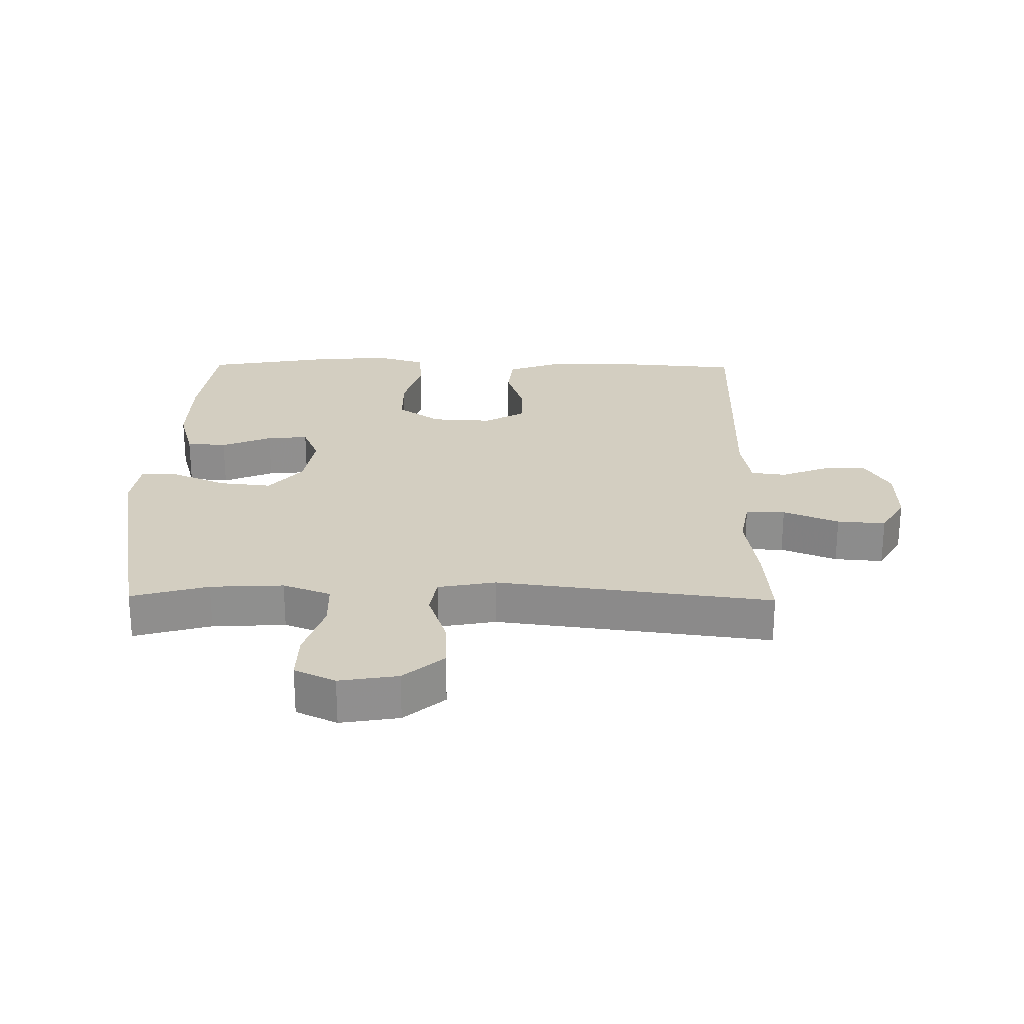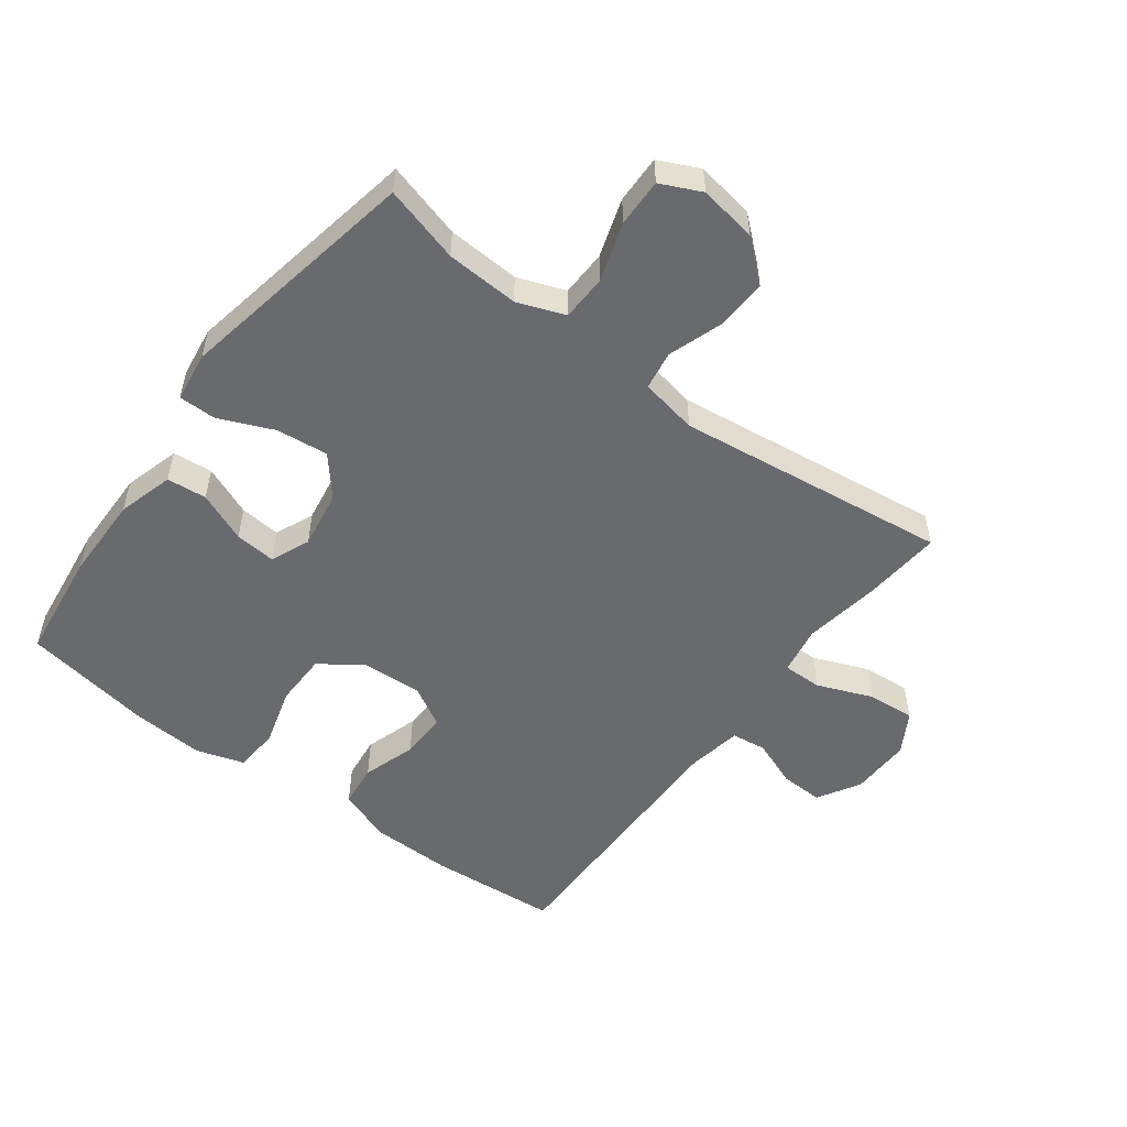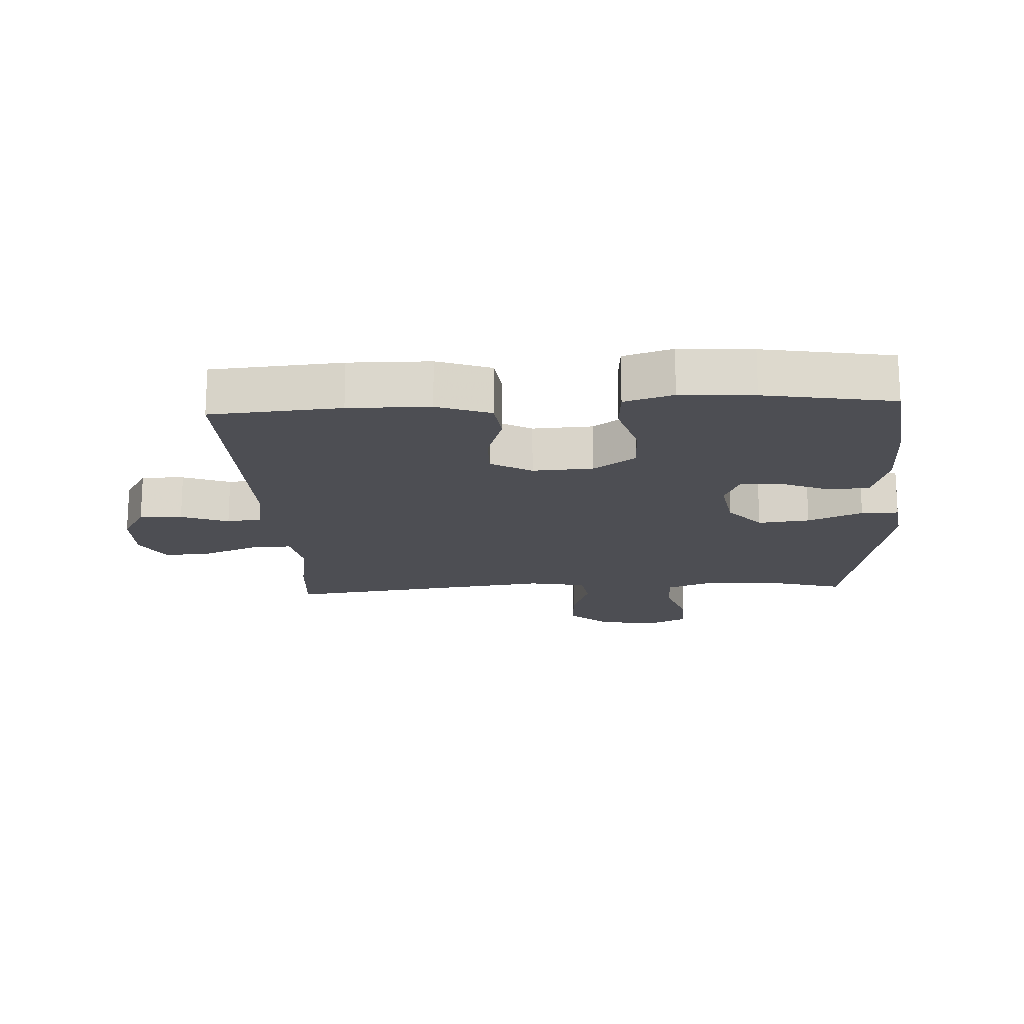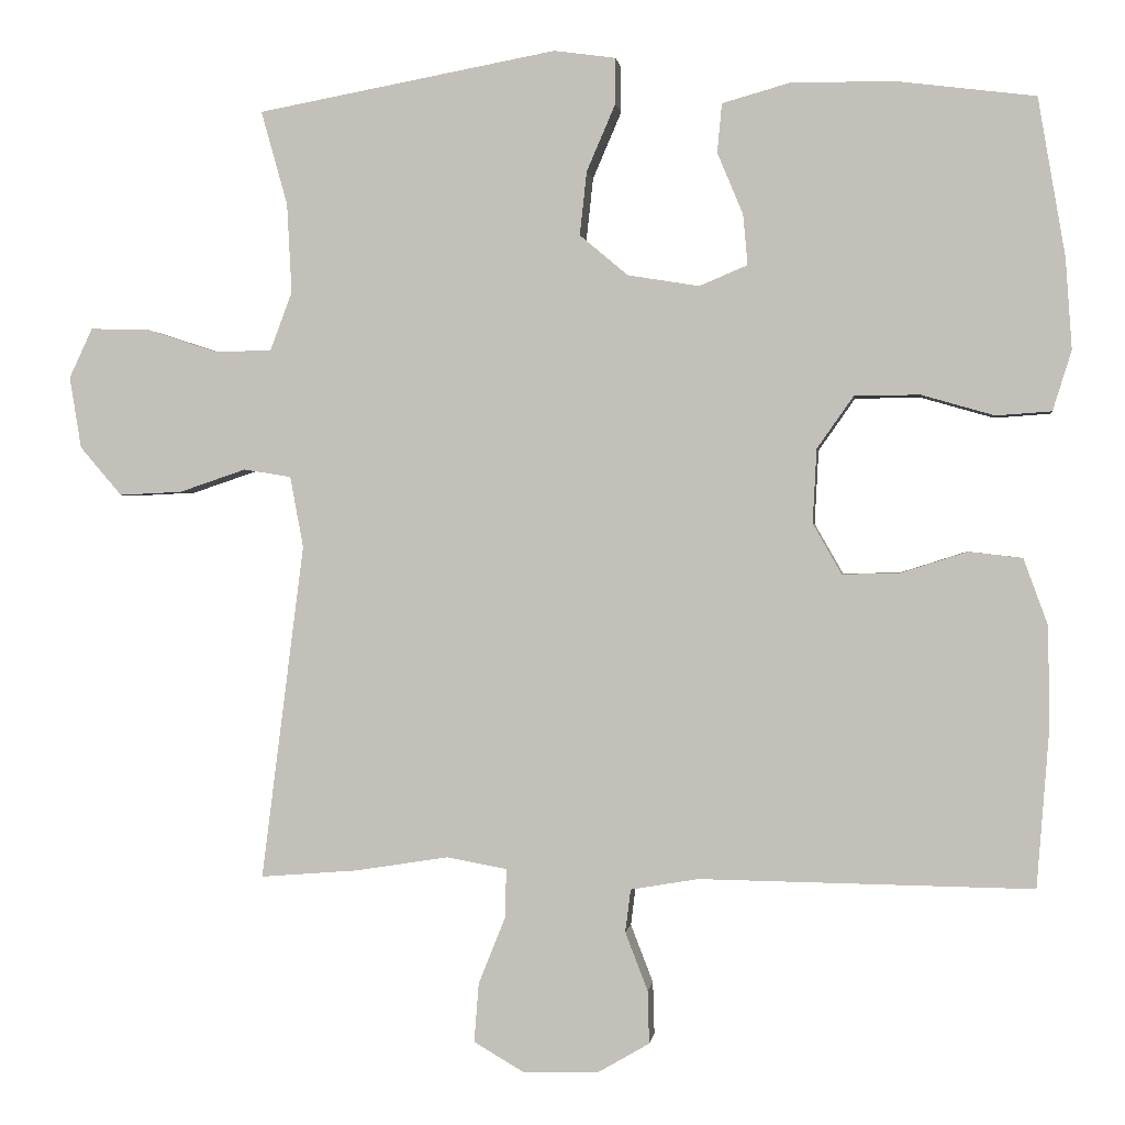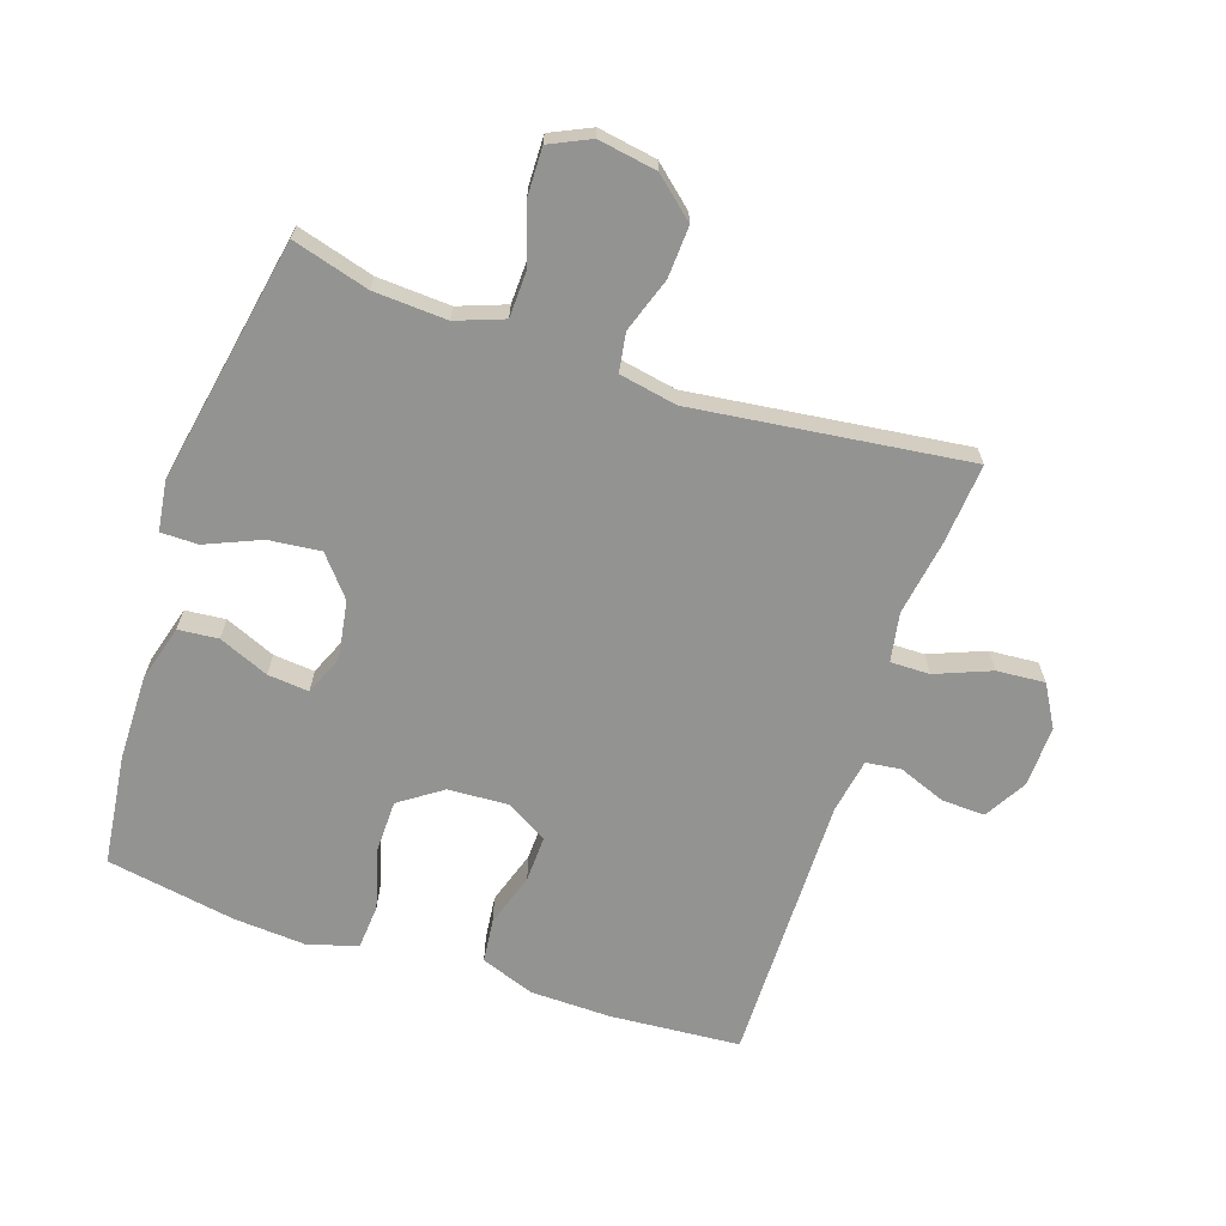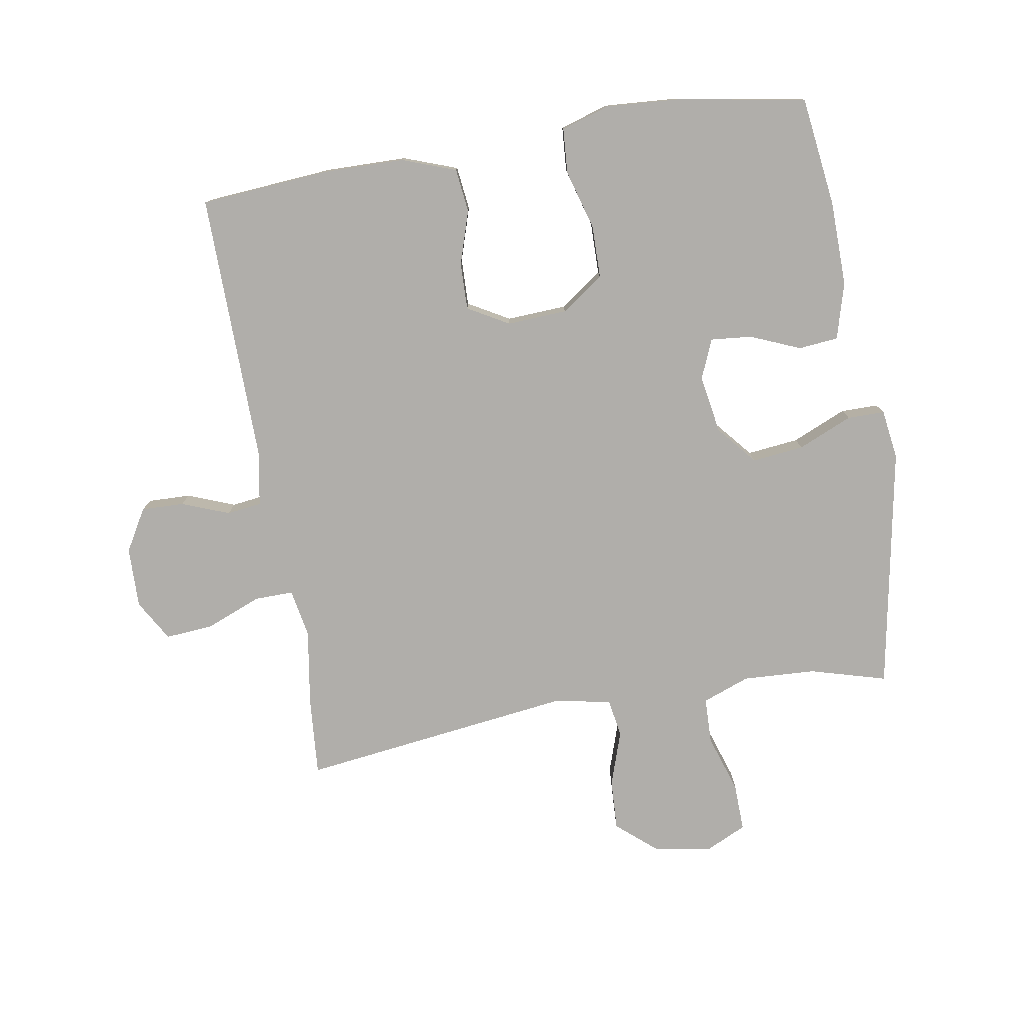
<metadata>
{"format":"obj","ext":"obj","renderer":"f3d","projection":"perspective","resolution":1024,"background":"white","views":[{"elev":25.0,"azim":90.8,"up":"+Y"},{"elev":-53.0,"azim":53.1,"up":"+Y"},{"elev":-17.4,"azim":-86.8,"up":"+Y"},{"elev":0.5,"azim":-172.6,"up":"+Z"},{"elev":-66.7,"azim":71.3,"up":"+Y"},{"elev":-77.9,"azim":-80.4,"up":"+Y"}]}
</metadata>
<code>
v -0.5 0.07 -0.5
v -0.516 0.07 -0.295
v -0.514 0.07 -0.167
v -0.483 0.07 -0.082
v -0.414 0.07 -0.074
v -0.329 0.07 -0.101
v -0.255 0.07 -0.103
v -0.218 0.07 -0.038
v -0.223 0.07 0.057
v -0.27 0.07 0.124
v -0.354 0.07 0.125
v -0.448 0.07 0.098
v -0.519 0.07 0.103
v -0.543 0.07 0.18
v -0.535 0.07 0.296
v -0.5 0.07 0.5
v -0.326 0.07 0.522
v -0.191 0.07 0.524
v -0.102 0.07 0.499
v -0.096 0.07 0.436
v -0.129 0.07 0.357
v -0.135 0.07 0.292
v -0.073 0.07 0.266
v 0.019 0.07 0.281
v 0.081 0.07 0.333
v 0.072 0.07 0.415
v 0.035 0.07 0.501
v 0.035 0.07 0.56
v 0.114 0.07 0.571
v 0.5 0.07 0.5
v 0.466 0.07 0.379
v 0.46 0.07 0.264
v 0.488 0.07 0.189
v 0.561 0.07 0.187
v 0.653 0.07 0.217
v 0.729 0.07 0.219
v 0.759 0.07 0.155
v 0.744 0.07 0.063
v 0.69 0.07 0
v 0.609 0.07 0.004
v 0.523 0.07 0.033
v 0.462 0.07 0.023
v 0.445 0.07 -0.068
v 0.5 0.07 -0.5
v 0.375 0.07 -0.49
v 0.254 0.07 -0.471
v 0.177 0.07 -0.485
v 0.178 0.07 -0.547
v 0.213 0.07 -0.634
v 0.219 0.07 -0.71
v 0.154 0.07 -0.748
v 0.058 0.07 -0.746
v -0.009 0.07 -0.707
v -0.007 0.07 -0.639
v 0.022 0.07 -0.564
v 0.015 0.07 -0.509
v -0.072 0.07 -0.494
v -0.5 0 -0.5
v -0.516 0 -0.295
v -0.514 0 -0.167
v -0.483 0 -0.082
v -0.414 0 -0.074
v -0.329 0 -0.101
v -0.255 0 -0.103
v -0.218 0 -0.038
v -0.223 0 0.057
v -0.27 0 0.124
v -0.354 0 0.125
v -0.448 0 0.098
v -0.519 0 0.103
v -0.543 0 0.18
v -0.535 0 0.296
v -0.5 0 0.5
v -0.326 0 0.522
v -0.191 0 0.524
v -0.102 0 0.499
v -0.096 0 0.436
v -0.129 0 0.357
v -0.135 0 0.292
v -0.073 0 0.266
v 0.019 0 0.281
v 0.081 0 0.333
v 0.072 0 0.415
v 0.035 0 0.501
v 0.035 0 0.56
v 0.114 0 0.571
v 0.5 0 0.5
v 0.466 0 0.379
v 0.46 0 0.264
v 0.488 0 0.189
v 0.561 0 0.187
v 0.653 0 0.217
v 0.729 0 0.219
v 0.759 0 0.155
v 0.744 0 0.063
v 0.69 0 0
v 0.609 0 0.004
v 0.523 0 0.033
v 0.462 0 0.023
v 0.445 0 -0.068
v 0.5 0 -0.5
v 0.375 0 -0.49
v 0.254 0 -0.471
v 0.177 0 -0.485
v 0.178 0 -0.547
v 0.213 0 -0.634
v 0.219 0 -0.71
v 0.154 0 -0.748
v 0.058 0 -0.746
v -0.009 0 -0.707
v -0.007 0 -0.639
v 0.022 0 -0.564
v 0.015 0 -0.509
v -0.072 0 -0.494
f 52 53 54 55
f 52 55 56
f 51 52 56
f 48 49 50 51
f 47 48 51 56
f 46 47 56 57
f 43 44 45 46
f 42 43 46 57
f 38 39 40 41
f 36 37 38 41
f 34 35 36 41
f 33 34 41 42
f 32 33 42 57
f 28 29 30 31
f 26 27 28 31
f 25 26 31 32
f 24 25 32 57
f 18 19 20 21
f 18 21 22
f 17 18 22
f 16 17 22
f 15 16 22
f 14 15 22 23
f 11 12 13 14
f 10 11 14 23
f 3 4 5 6
f 3 6 7
f 2 3 7
f 1 2 7
f 57 1 7
f 24 57 7 8
f 9 10 23 24
f 8 9 24
f 112 111 110 109
f 113 112 109
f 113 109 108
f 108 107 106 105
f 113 108 105 104
f 114 113 104 103
f 103 102 101 100
f 114 103 100 99
f 98 97 96 95
f 98 95 94 93
f 98 93 92 91
f 99 98 91 90
f 114 99 90 89
f 88 87 86 85
f 88 85 84 83
f 89 88 83 82
f 114 89 82 81
f 78 77 76 75
f 79 78 75
f 79 75 74
f 79 74 73
f 79 73 72
f 80 79 72 71
f 71 70 69 68
f 80 71 68 67
f 63 62 61 60
f 64 63 60
f 64 60 59
f 64 59 58
f 64 58 114
f 65 64 114 81
f 81 80 67 66
f 81 66 65
f 1 58 59 2
f 2 59 60 3
f 3 60 61 4
f 4 61 62 5
f 5 62 63 6
f 6 63 64 7
f 7 64 65 8
f 8 65 66 9
f 9 66 67 10
f 10 67 68 11
f 11 68 69 12
f 12 69 70 13
f 13 70 71 14
f 14 71 72 15
f 15 72 73 16
f 16 73 74 17
f 17 74 75 18
f 18 75 76 19
f 19 76 77 20
f 20 77 78 21
f 21 78 79 22
f 22 79 80 23
f 23 80 81 24
f 24 81 82 25
f 25 82 83 26
f 26 83 84 27
f 27 84 85 28
f 28 85 86 29
f 29 86 87 30
f 30 87 88 31
f 31 88 89 32
f 32 89 90 33
f 33 90 91 34
f 34 91 92 35
f 35 92 93 36
f 36 93 94 37
f 37 94 95 38
f 38 95 96 39
f 39 96 97 40
f 40 97 98 41
f 41 98 99 42
f 42 99 100 43
f 43 100 101 44
f 44 101 102 45
f 45 102 103 46
f 46 103 104 47
f 47 104 105 48
f 48 105 106 49
f 49 106 107 50
f 50 107 108 51
f 51 108 109 52
f 52 109 110 53
f 53 110 111 54
f 54 111 112 55
f 55 112 113 56
f 56 113 114 57
f 57 114 58 1

</code>
